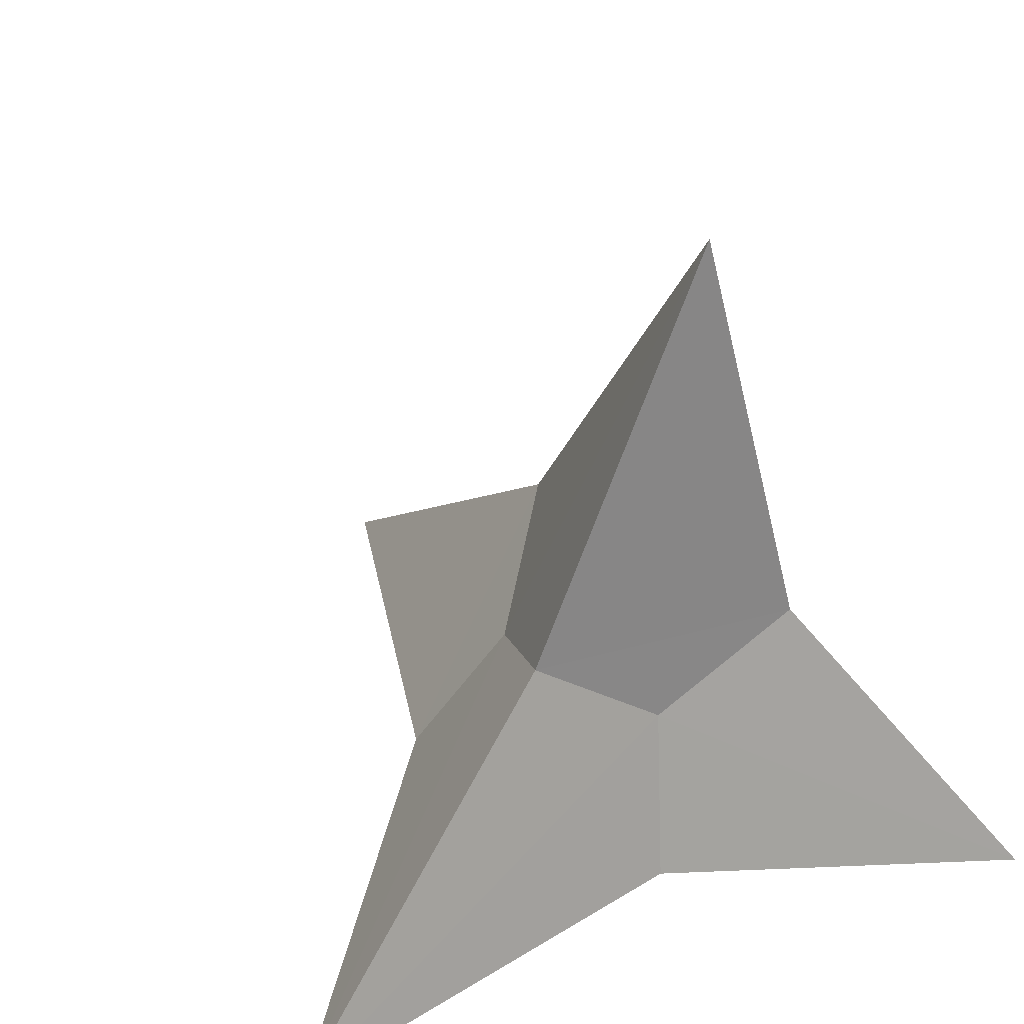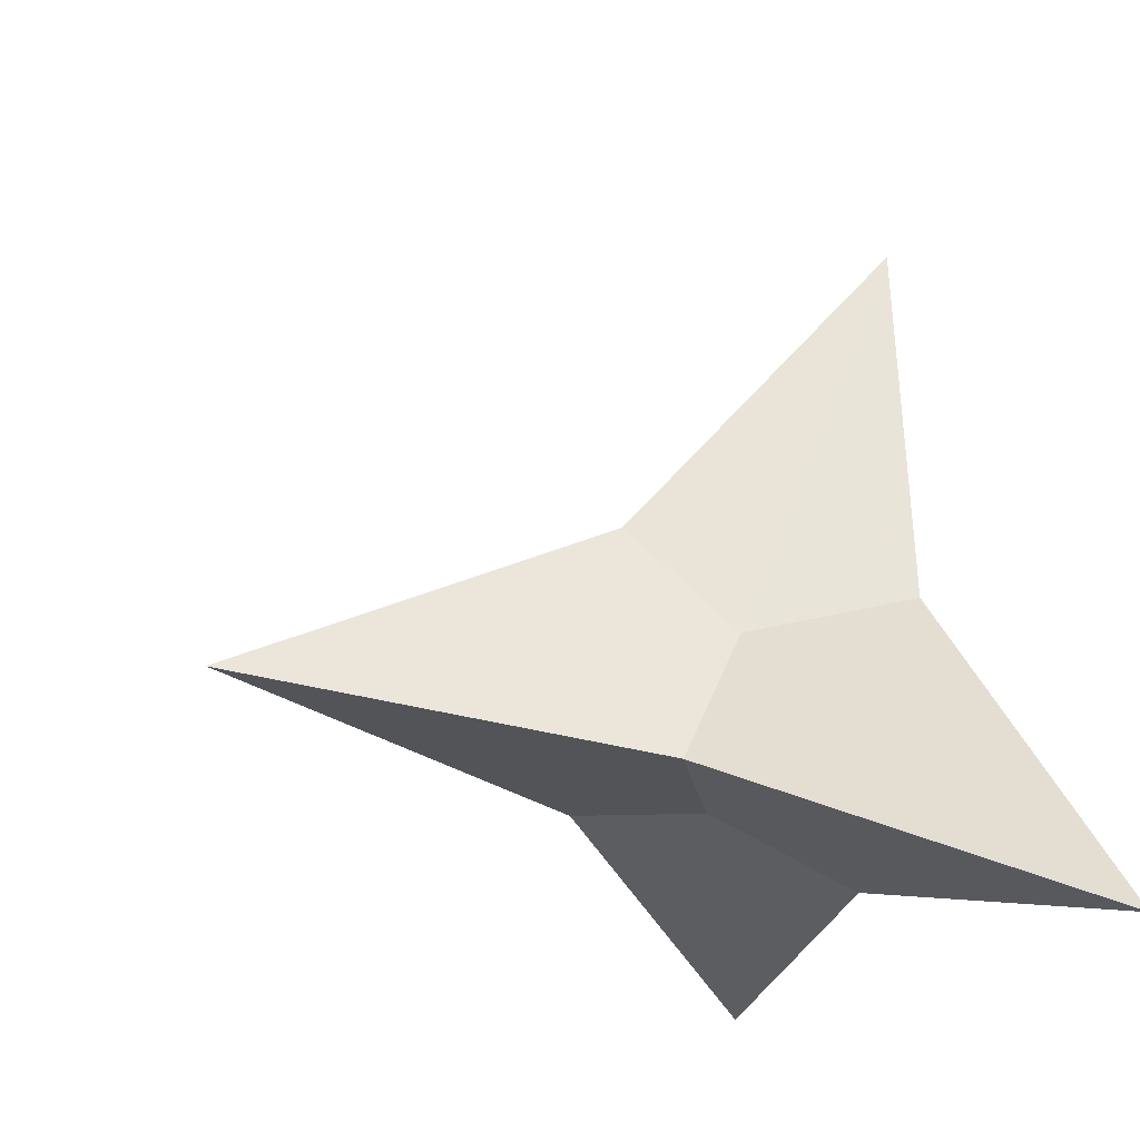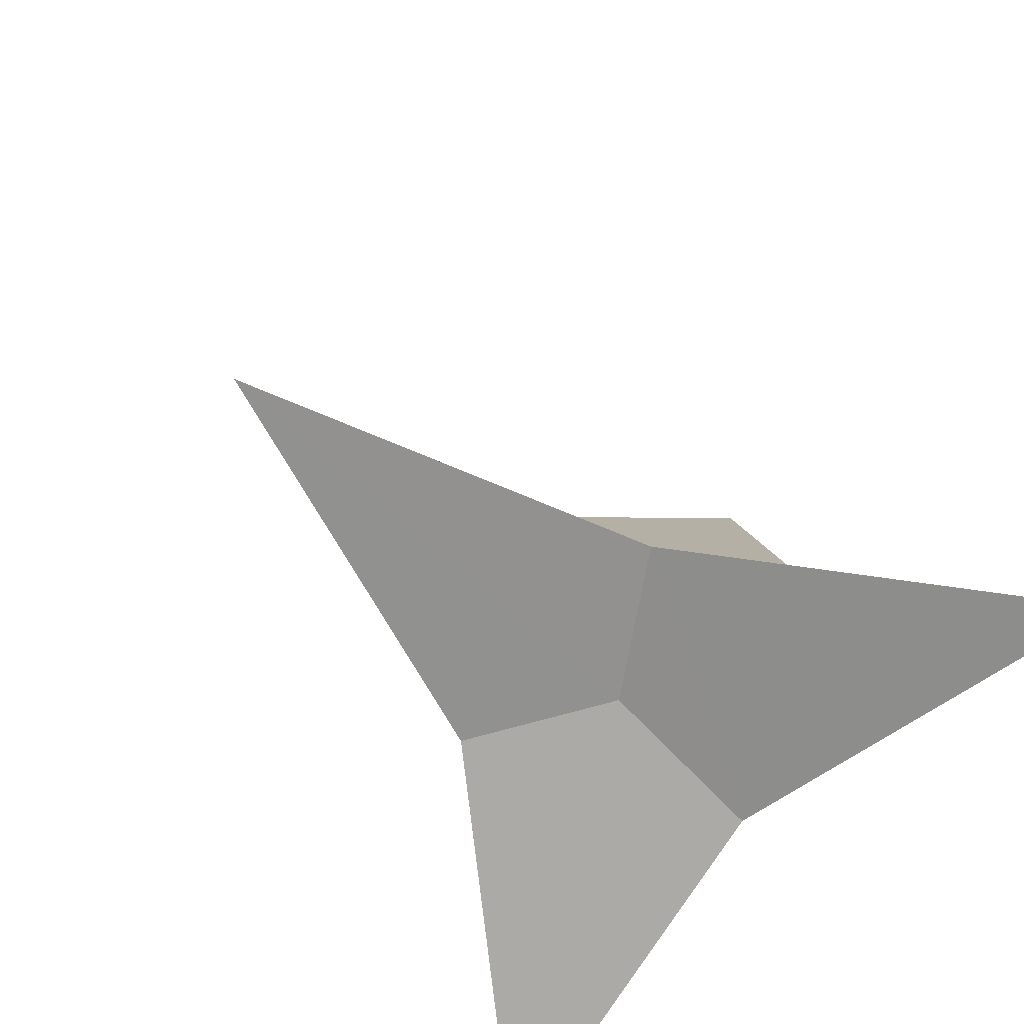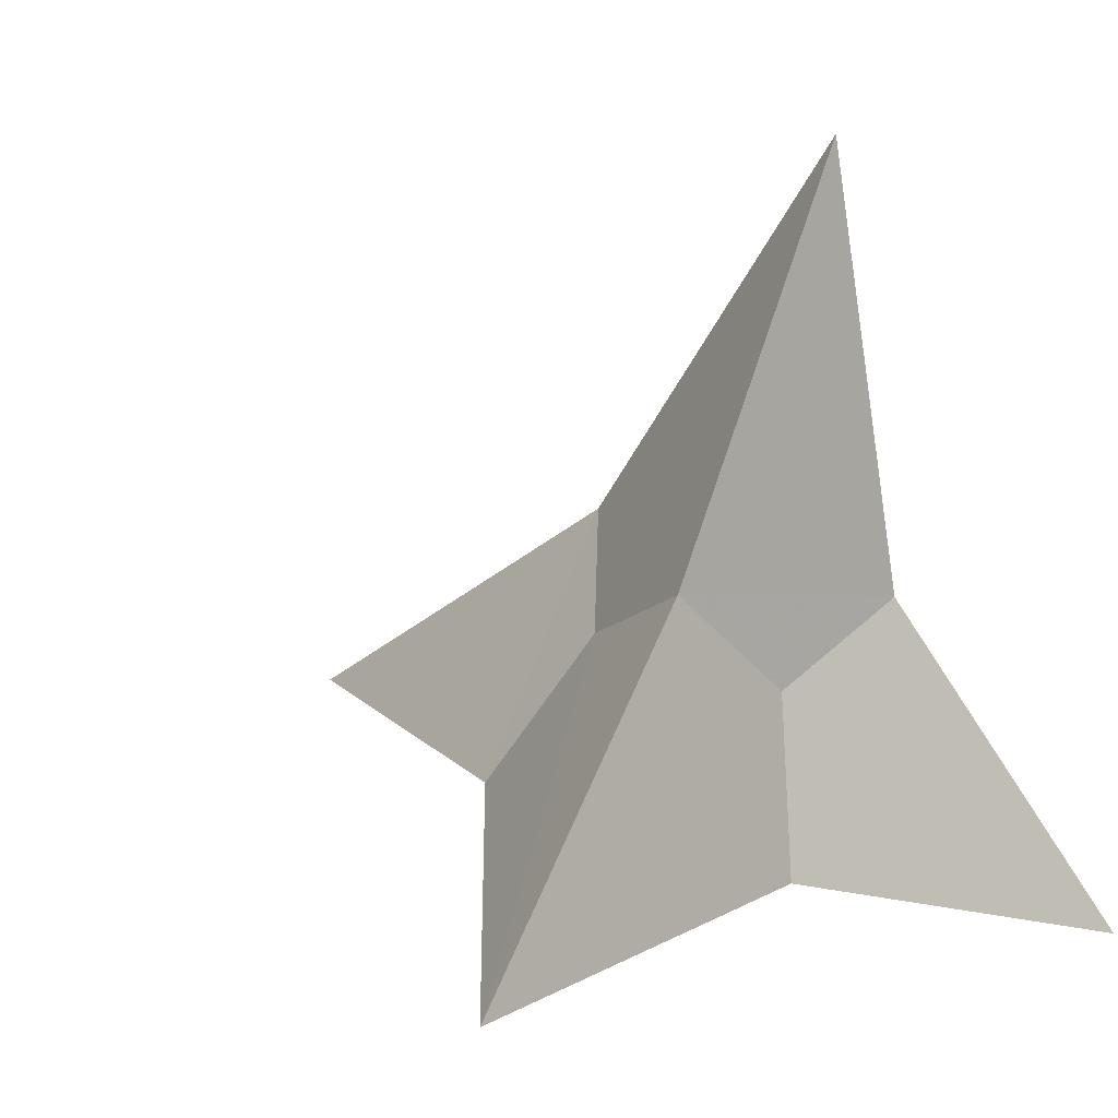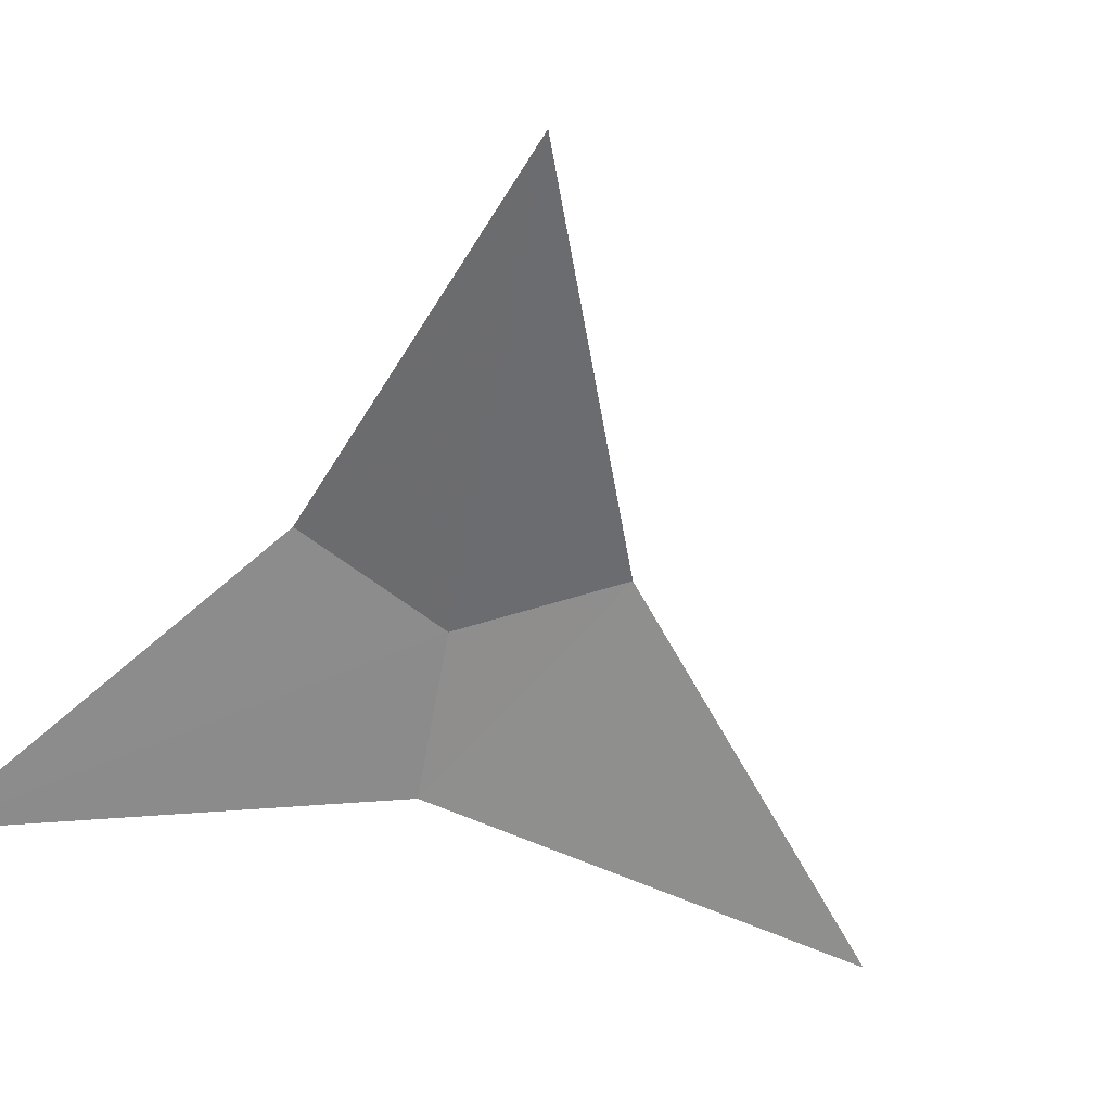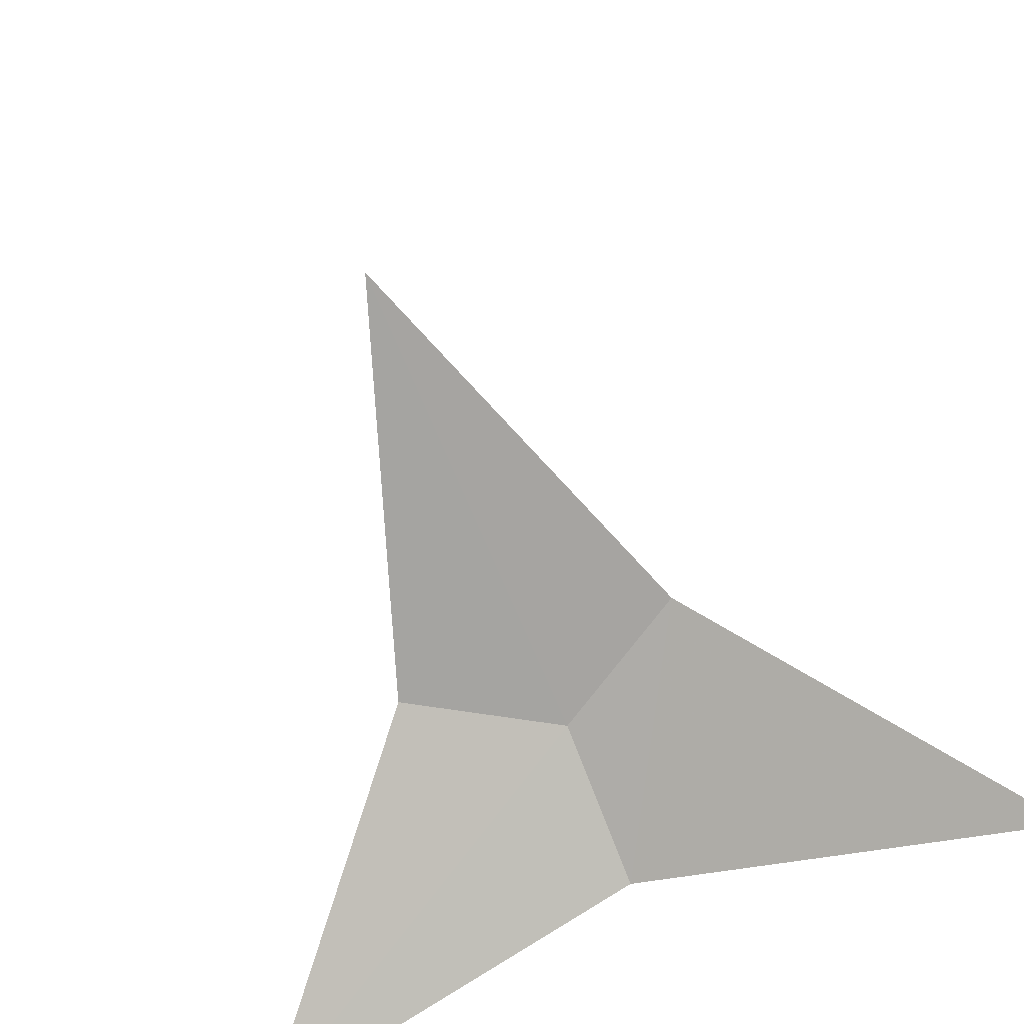
<metadata>
{"format":"obj","ext":"obj","renderer":"f3d","projection":"perspective","resolution":1024,"background":"white","views":[{"elev":20.1,"azim":149.6,"up":"+Y"},{"elev":-15.7,"azim":70.1,"up":"+Y"},{"elev":-60.2,"azim":50.9,"up":"+Y"},{"elev":-1.3,"azim":135.5,"up":"+Y"},{"elev":-61.2,"azim":49.7,"up":"+Z"},{"elev":-63.3,"azim":23.8,"up":"+Y"}]}
</metadata>
<code>
v 0 6 -4.25
v -5.2 -3 -4.25
v 5.2 -3 -4.25
v 0 0 4.24
v -1.81 -1.04 -0.66
v 0 -2.08 -3.6
v 0 -1.26 -1.68
v 1.8 -1.04 -0.66
v 1.09 0.63 -1.68
v 1.8 1.04 -3.6
v 0 2.08 -0.66
v -1.09 0.63 -1.68
v -1.81 1.04 -3.6
v 0 0 -3.47
f 2 6 7 5
f 8 7 6 3
f 4 5 7 8
f 3 10 9 8
f 8 9 11 4
f 9 10 1 11
f 1 13 12 11
f 11 12 5 4
f 12 13 2 5
f 3 6 14 10
f 10 14 13 1
f 14 6 2 13

</code>
